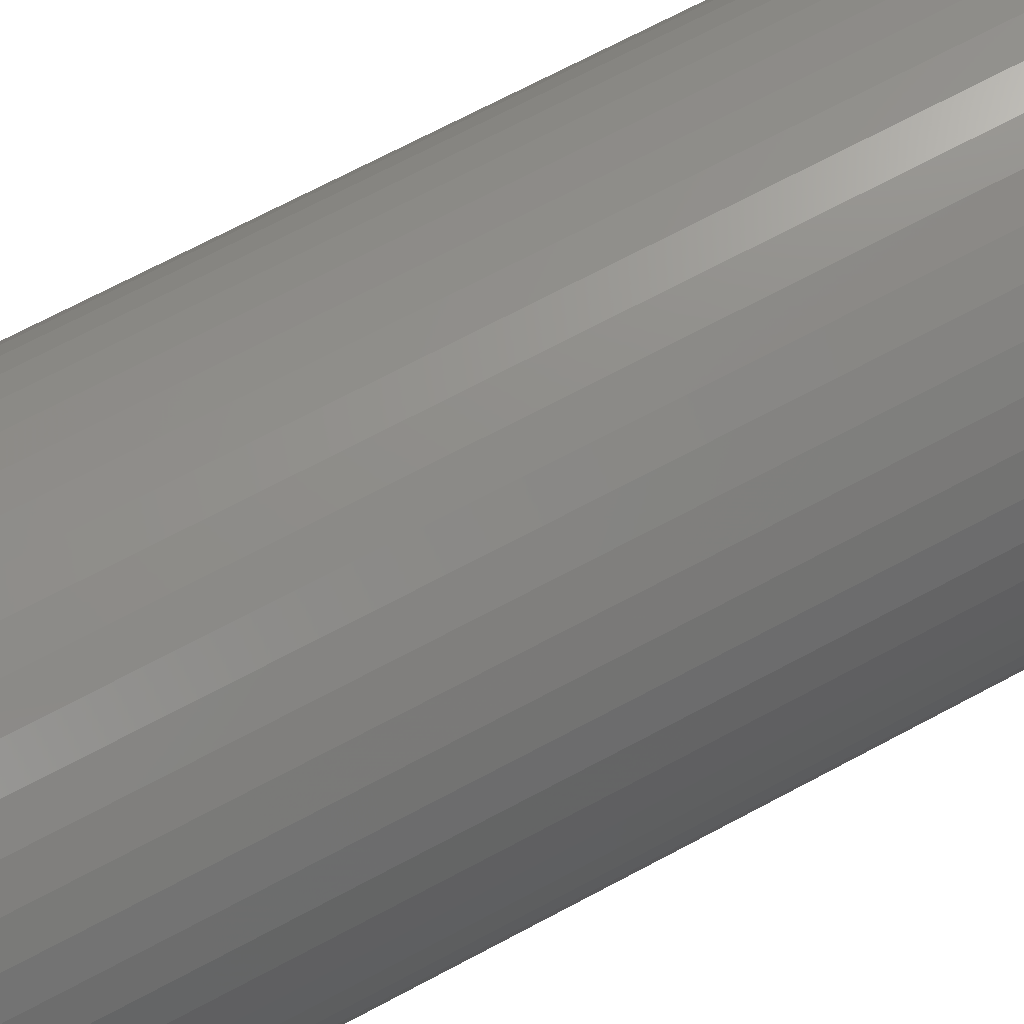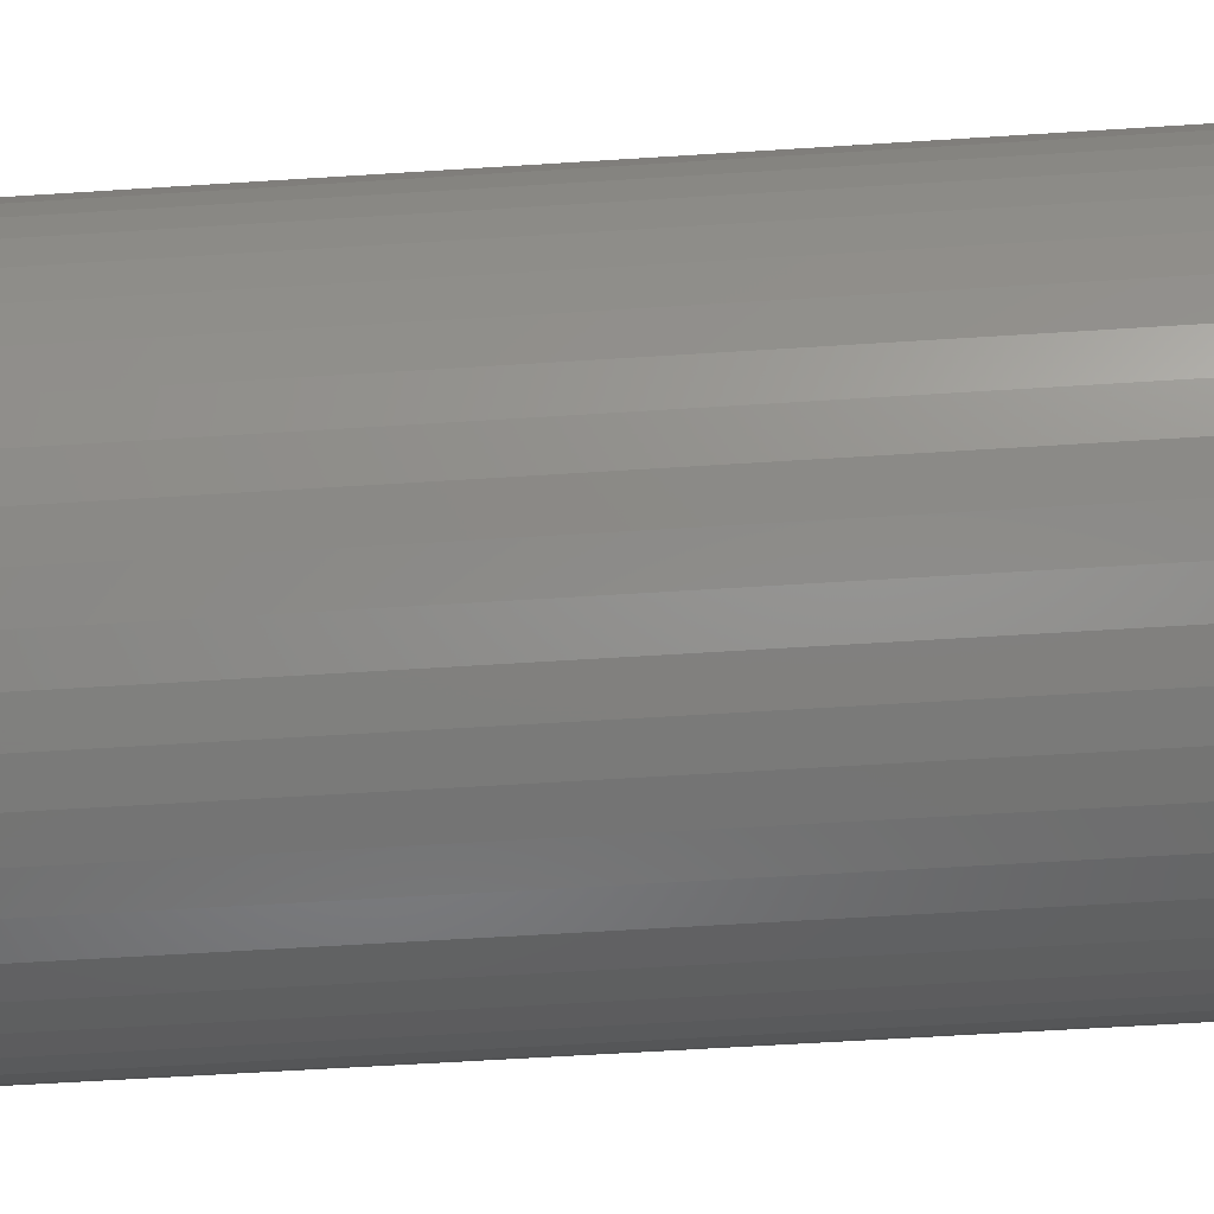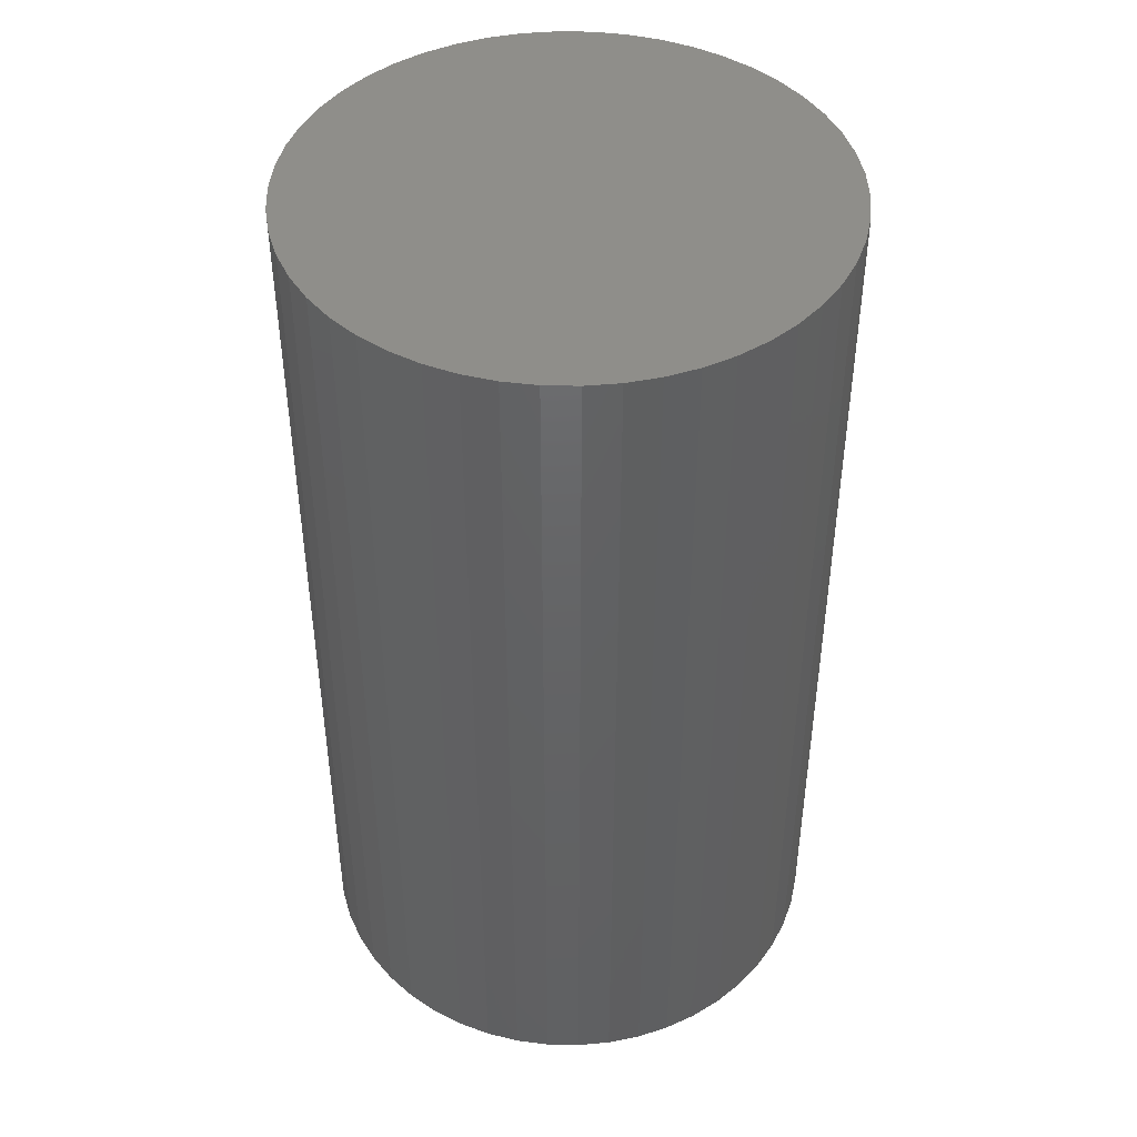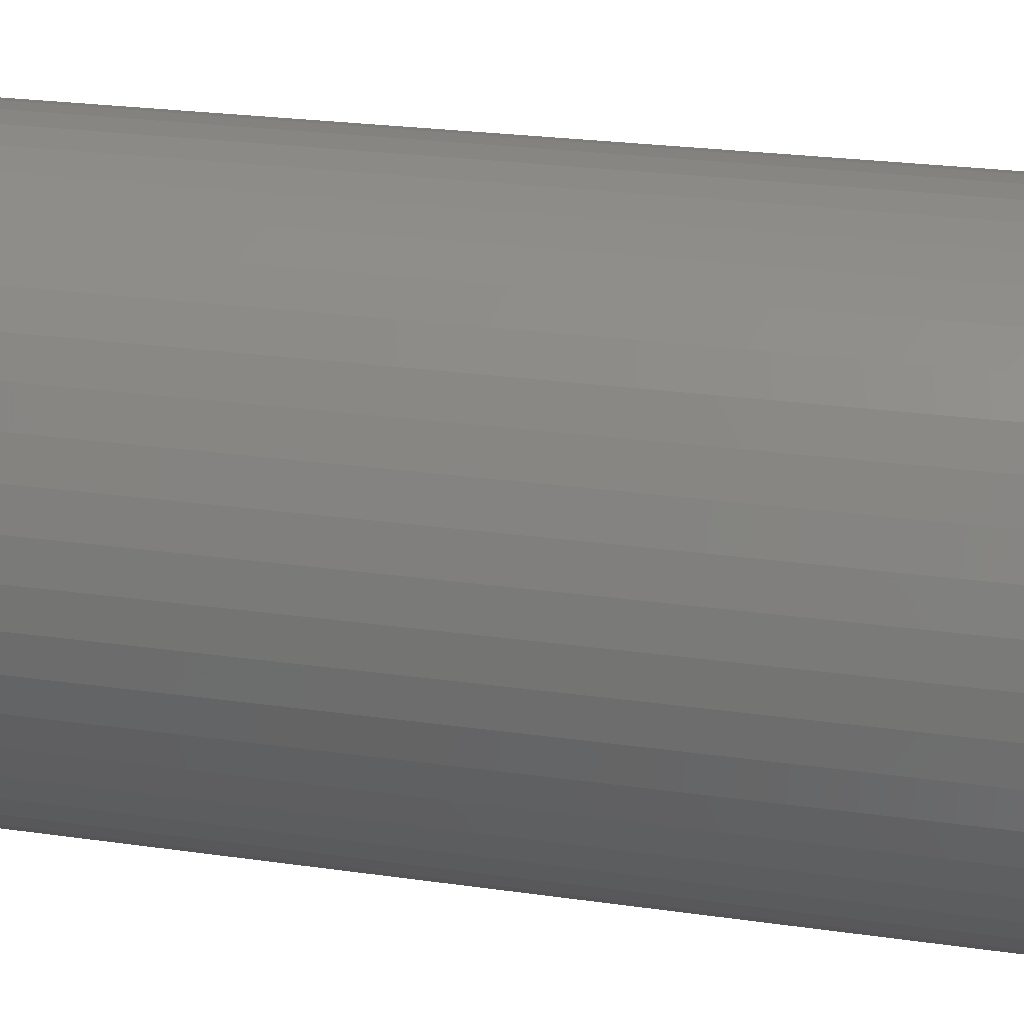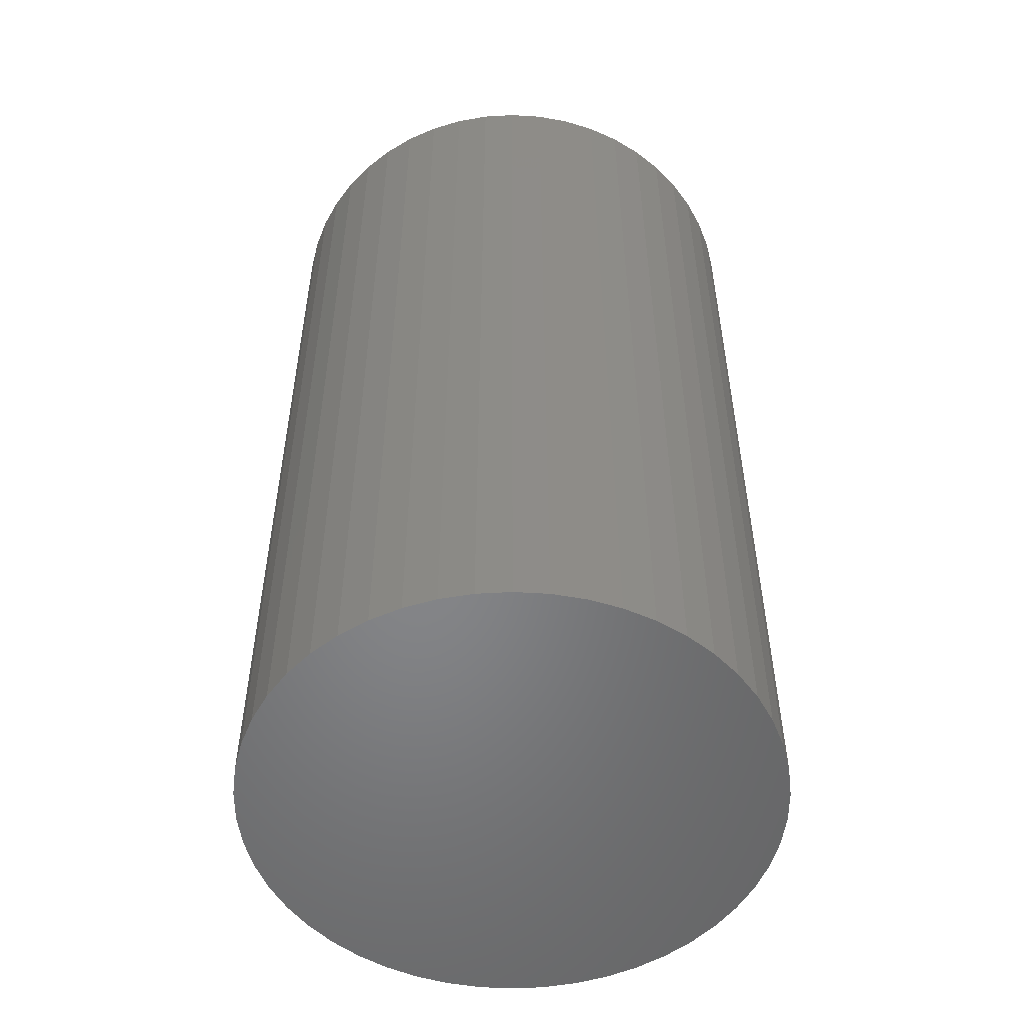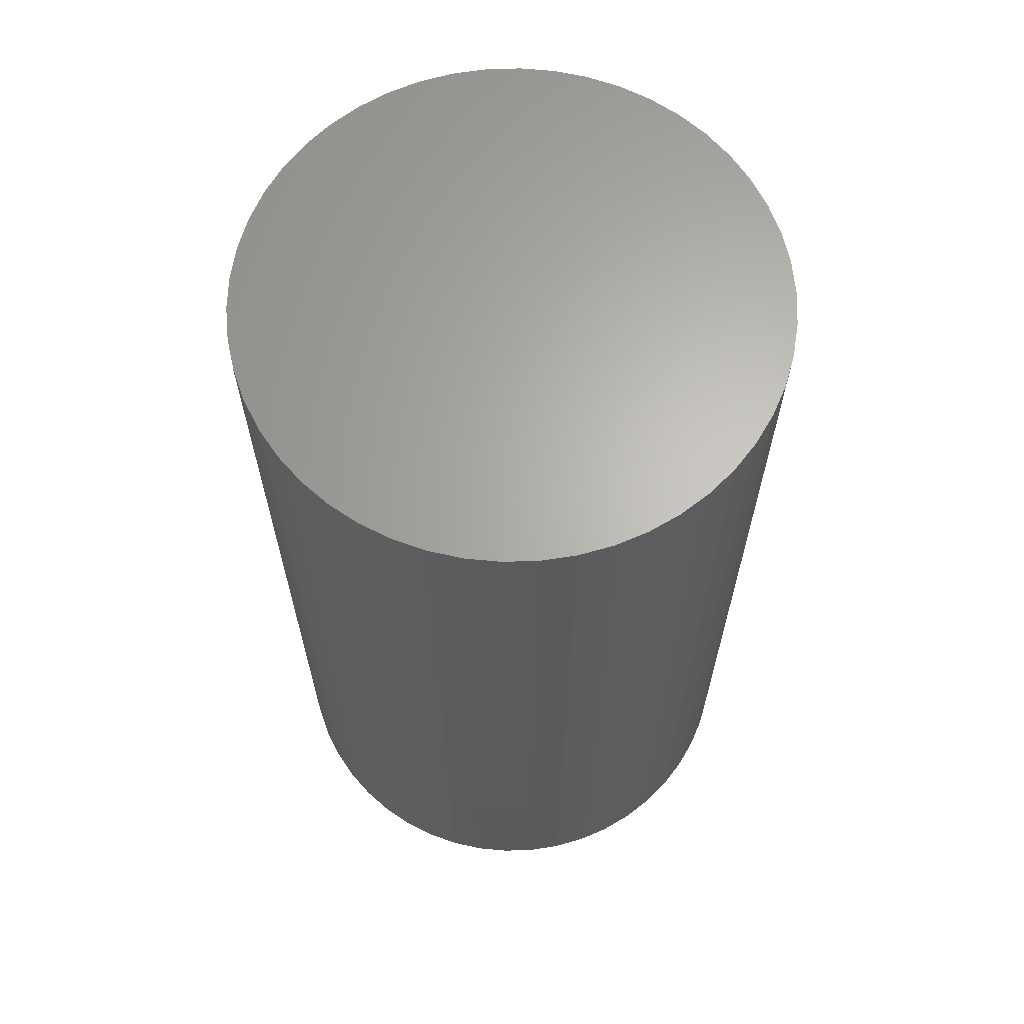
<metadata>
{"format":"stl","ext":"stl","renderer":"f3d","projection":"perspective","resolution":1024,"background":"white","views":[{"elev":73.8,"azim":62.4,"up":"+Y"},{"elev":-58.9,"azim":-86.2,"up":"+Y"},{"elev":44.6,"azim":130.9,"up":"+Z"},{"elev":24.0,"azim":-76.5,"up":"+Y"},{"elev":-52.8,"azim":68.3,"up":"+Z"},{"elev":65.0,"azim":48.6,"up":"+Z"}]}
</metadata>
<code>
# stl→obj: 100 verts, 196 faces
v 2.85 0 5
v 2.828 0.3572 -5
v 2.828 0.3572 5
v 2.85 0 -5
v 2.76 0.7088 -5
v 2.76 0.7088 5
v -2.85 0 -5
v -2.828 0.3572 5
v -2.828 0.3572 -5
v -2.85 0 5
v 0.179 2.844 -5
v -0.179 2.844 5
v 0.179 2.844 5
v -0.179 2.844 -5
v 2.828 -0.3572 -5
v 2.76 -0.7088 -5
v 2.65 -1.049 -5
v 2.65 1.049 -5
v 2.497 -1.373 -5
v 2.497 1.373 -5
v 2.306 -1.675 -5
v 2.306 1.675 -5
v 2.078 -1.951 -5
v 2.078 1.951 -5
v 1.817 -2.196 -5
v 1.817 2.196 -5
v 1.527 -2.406 -5
v 1.527 2.406 -5
v 1.213 -2.579 -5
v 1.213 2.579 -5
v 0.8807 -2.711 -5
v 0.8807 2.711 -5
v 0.534 -2.8 -5
v 0.534 2.8 -5
v 0.179 -2.844 -5
v -0.179 -2.844 -5
v -0.534 -2.8 -5
v -0.534 2.8 -5
v -0.8807 -2.711 -5
v -0.8807 2.711 -5
v -1.213 -2.579 -5
v -1.213 2.579 -5
v -1.527 -2.406 -5
v -1.527 2.406 -5
v -1.817 -2.196 -5
v -1.817 2.196 -5
v -2.078 -1.951 -5
v -2.078 1.951 -5
v -2.306 -1.675 -5
v -2.306 1.675 -5
v -2.497 -1.373 -5
v -2.497 1.373 -5
v -2.65 -1.049 -5
v -2.65 1.049 -5
v -2.76 -0.7088 -5
v -2.76 0.7088 -5
v -2.828 -0.3572 -5
v 2.078 -1.951 5
v 1.817 -2.196 5
v -2.078 1.951 5
v -1.817 2.196 5
v -1.213 2.579 5
v -0.8807 2.711 5
v 2.65 1.049 5
v 2.497 1.373 5
v 0.8807 2.711 5
v 1.213 2.579 5
v 1.527 2.406 5
v 1.817 2.196 5
v -2.497 1.373 5
v -2.65 1.049 5
v -2.76 0.7088 5
v 2.828 -0.3572 5
v 2.76 -0.7088 5
v 2.65 -1.049 5
v 2.497 -1.373 5
v 2.306 1.675 5
v 2.306 -1.675 5
v 2.078 1.951 5
v 1.527 -2.406 5
v 1.213 -2.579 5
v 0.8807 -2.711 5
v 0.534 2.8 5
v 0.534 -2.8 5
v 0.179 -2.844 5
v -0.179 -2.844 5
v -0.534 2.8 5
v -0.534 -2.8 5
v -0.8807 -2.711 5
v -1.213 -2.579 5
v -1.527 2.406 5
v -1.527 -2.406 5
v -1.817 -2.196 5
v -2.078 -1.951 5
v -2.306 1.675 5
v -2.306 -1.675 5
v -2.497 -1.373 5
v -2.65 -1.049 5
v -2.76 -0.7088 5
v -2.828 -0.3572 5
f 1 2 3
f 2 1 4
f 3 5 6
f 5 3 2
f 7 8 9
f 8 7 10
f 11 12 13
f 12 11 14
f 15 2 4
f 16 2 15
f 16 5 2
f 17 5 16
f 17 18 5
f 19 18 17
f 19 20 18
f 21 20 19
f 21 22 20
f 23 22 21
f 23 24 22
f 25 24 23
f 25 26 24
f 27 26 25
f 27 28 26
f 29 28 27
f 29 30 28
f 31 30 29
f 31 32 30
f 33 32 31
f 33 34 32
f 35 34 33
f 35 11 34
f 36 11 35
f 36 14 11
f 37 14 36
f 37 38 14
f 39 38 37
f 39 40 38
f 41 40 39
f 41 42 40
f 43 42 41
f 43 44 42
f 45 44 43
f 45 46 44
f 47 46 45
f 47 48 46
f 49 48 47
f 49 50 48
f 51 50 49
f 51 52 50
f 53 52 51
f 53 54 52
f 55 54 53
f 55 56 54
f 57 56 55
f 57 9 56
f 9 57 7
f 25 58 59
f 58 25 23
f 46 60 61
f 60 46 48
f 40 62 63
f 62 40 42
f 64 20 65
f 20 64 18
f 30 66 67
f 66 30 32
f 26 68 69
f 68 26 28
f 54 70 52
f 70 54 71
f 56 71 54
f 71 56 72
f 3 73 1
f 6 73 3
f 6 74 73
f 64 74 6
f 64 75 74
f 65 75 64
f 65 76 75
f 77 76 65
f 77 78 76
f 79 78 77
f 79 58 78
f 69 58 79
f 69 59 58
f 68 59 69
f 68 80 59
f 67 80 68
f 67 81 80
f 66 81 67
f 66 82 81
f 83 82 66
f 83 84 82
f 13 84 83
f 13 85 84
f 12 85 13
f 12 86 85
f 87 86 12
f 87 88 86
f 63 88 87
f 63 89 88
f 62 89 63
f 62 90 89
f 91 90 62
f 91 92 90
f 61 92 91
f 61 93 92
f 60 93 61
f 60 94 93
f 95 94 60
f 95 96 94
f 70 96 95
f 70 97 96
f 71 97 70
f 71 98 97
f 72 98 71
f 72 99 98
f 8 99 72
f 8 100 99
f 100 8 10
f 14 87 12
f 87 14 38
f 31 81 82
f 81 31 29
f 24 69 79
f 69 24 26
f 65 22 77
f 22 65 20
f 32 83 66
f 83 32 34
f 50 60 48
f 60 50 95
f 42 91 62
f 91 42 44
f 73 4 1
f 4 73 15
f 78 19 76
f 19 78 21
f 74 15 73
f 15 74 16
f 47 93 94
f 93 47 45
f 53 99 55
f 99 53 98
f 49 97 51
f 97 49 96
f 36 85 86
f 85 36 35
f 29 80 81
f 80 29 27
f 6 18 64
f 18 6 5
f 77 24 79
f 24 77 22
f 34 13 83
f 13 34 11
f 28 67 68
f 67 28 30
f 52 95 50
f 95 52 70
f 9 72 56
f 72 9 8
f 44 61 91
f 61 44 46
f 38 63 87
f 63 38 40
f 58 21 78
f 21 58 23
f 76 17 75
f 17 76 19
f 41 89 90
f 89 41 39
f 51 98 53
f 98 51 97
f 47 96 49
f 96 47 94
f 55 100 57
f 100 55 99
f 57 10 7
f 10 57 100
f 33 82 84
f 82 33 31
f 35 84 85
f 84 35 33
f 75 16 74
f 16 75 17
f 37 86 88
f 86 37 36
f 27 59 80
f 59 27 25
f 39 88 89
f 88 39 37
f 43 90 92
f 90 43 41
f 45 92 93
f 92 45 43

</code>
